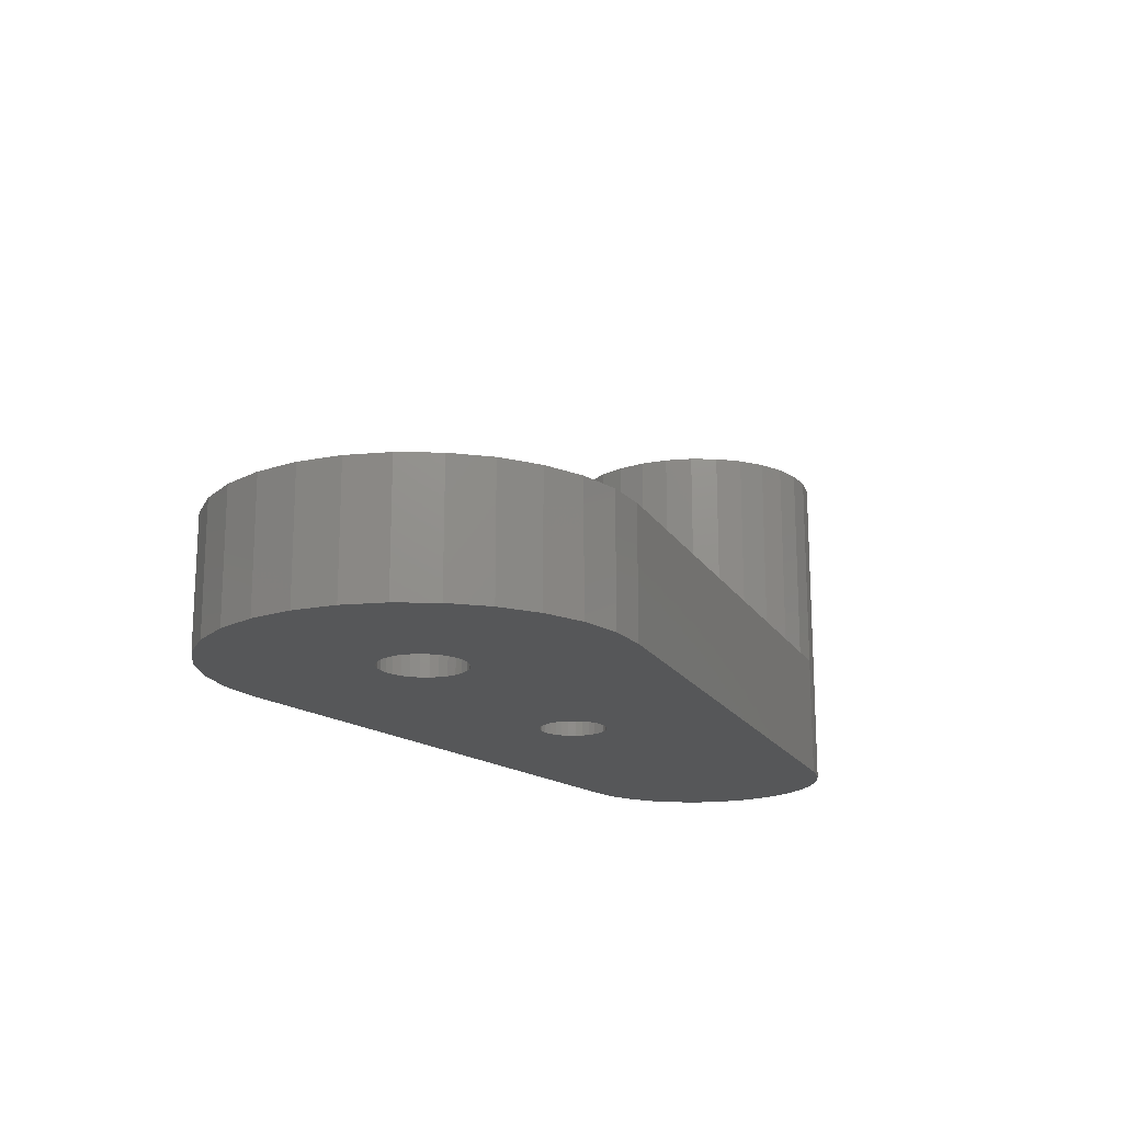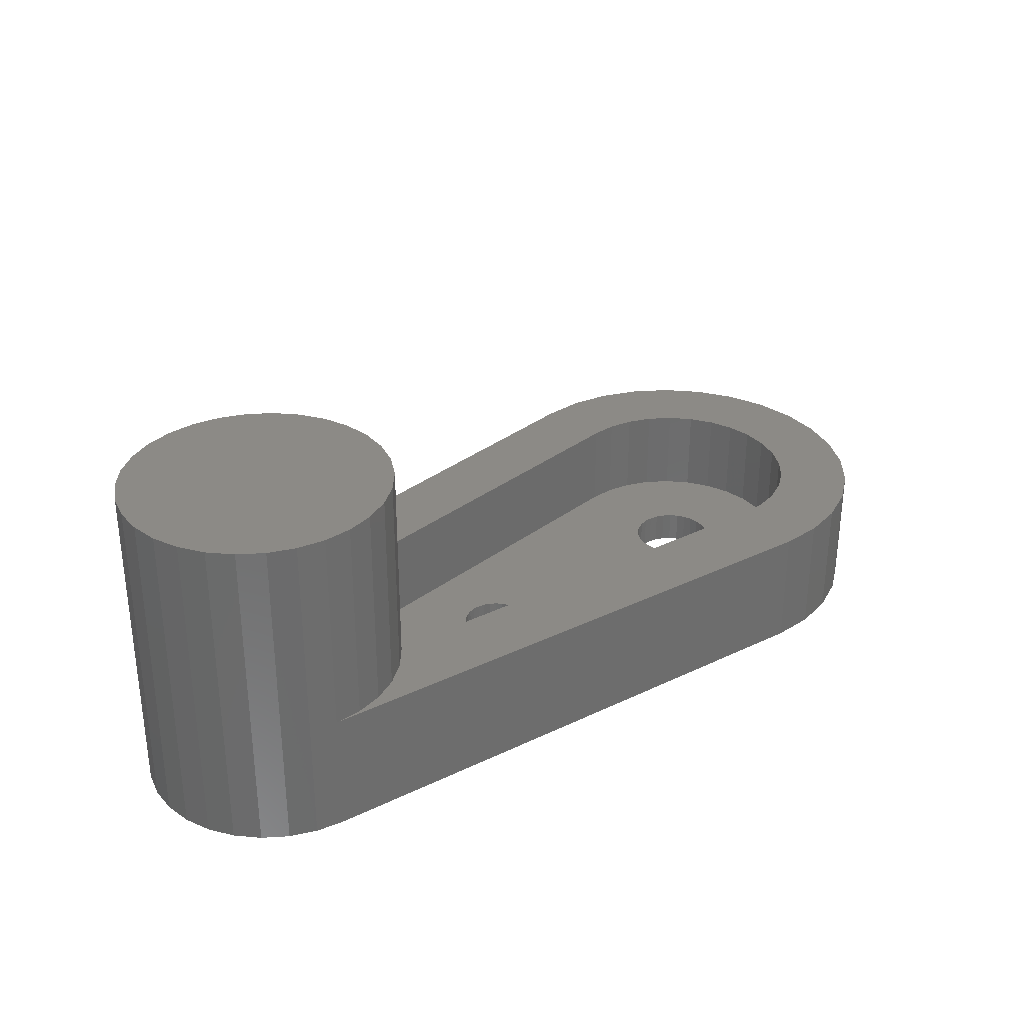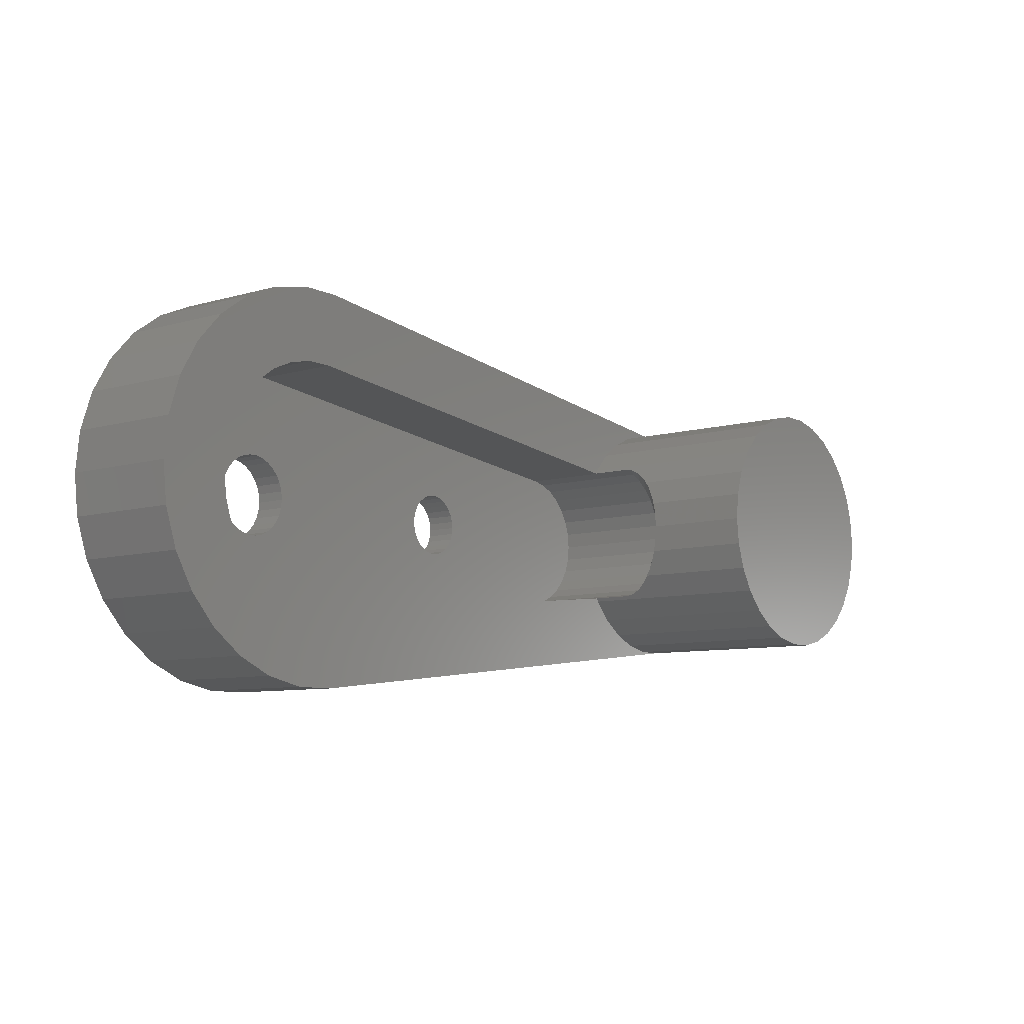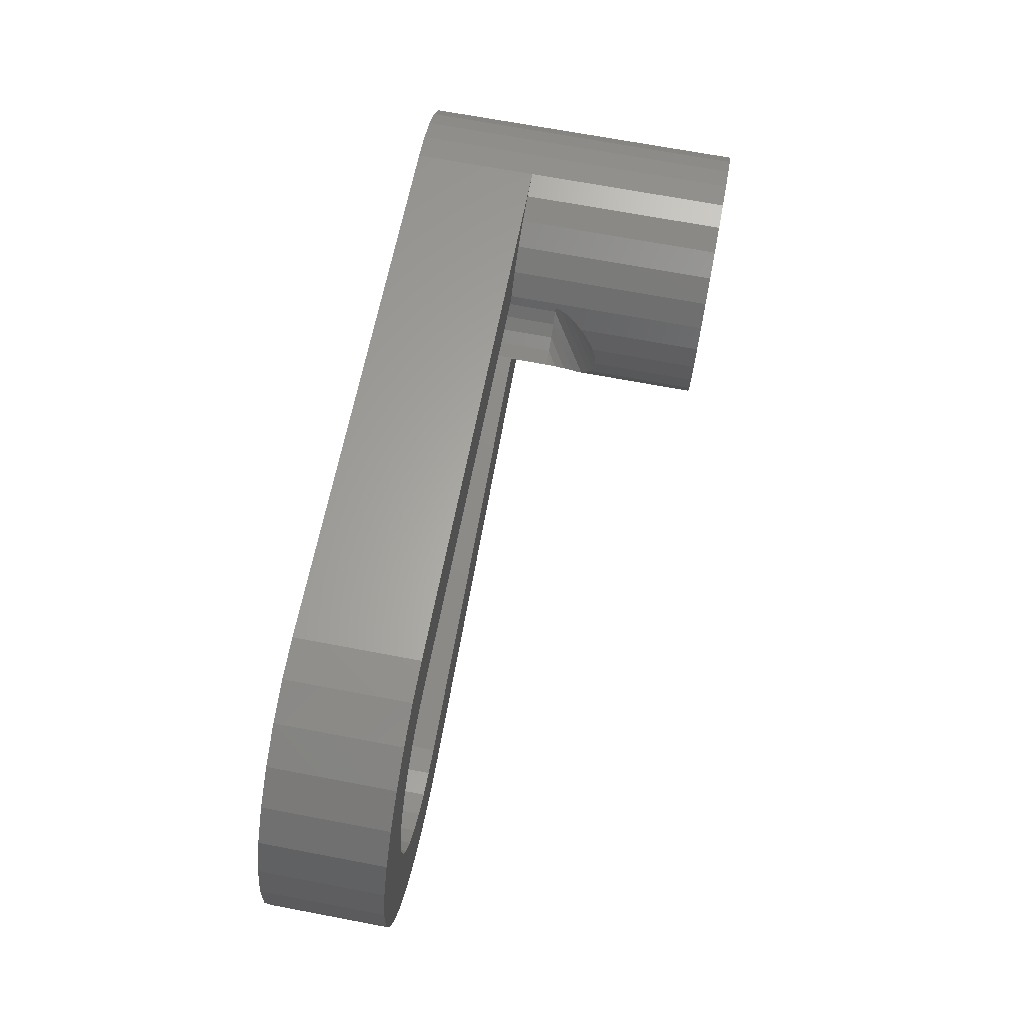
<metadata>
{"format":"stl","ext":"stl","renderer":"f3d","projection":"perspective","resolution":1024,"background":"white","views":[{"elev":-17.3,"azim":-62.1,"up":"+Z"},{"elev":31.4,"azim":139.1,"up":"+Z"},{"elev":-8.3,"azim":-51.8,"up":"+Y"},{"elev":69.2,"azim":-79.3,"up":"+Y"}]}
</metadata>
<code>
# stl→obj: 310 verts, 624 faces
v 21.41 -0.8316 0
v 21.41 0.8316 0
v 21.5 0 0
v 21.15 -1.627 0
v 21.15 1.627 0
v 20.74 -2.351 0
v 20.74 2.351 0
v 20.18 -2.973 0
v 20.18 2.973 0
v 19.5 -3.464 0
v 19.5 3.464 0
v 18.74 -3.804 0
v 18.74 3.804 0
v 17.92 -3.978 0
v 17.92 3.978 0
v 9.5 0 0
v 9.478 -0.2079 0
v 9.414 -0.4067 0
v 9.309 -0.5878 0
v 9.169 -0.7431 0
v 9 -0.866 0
v 8.809 -0.9511 0
v 8.605 -0.9945 0
v 0.6272 -5.967 0
v 8.395 -0.9945 0
v 7.522 -0.2079 0
v 1.25 0 0
v 7.5 0 0
v 1.223 -0.2599 0
v 7.586 -0.4067 0
v 1.142 -0.5084 0
v 7.691 -0.5878 0
v 7.831 -0.7431 0
v 8 -0.866 0
v 8.191 -0.9511 0
v 1.011 -0.7347 0
v 0.8364 -0.9289 0
v 0.625 -1.083 0
v 0.3863 -1.189 0
v 0.1307 -1.243 0
v -0.1307 -1.243 0
v -0.6272 -5.967 0
v -0.3863 -1.189 0
v -1.854 -5.706 0
v -0.625 -1.083 0
v -3 -5.196 0
v -0.8364 -0.9289 0
v -4.015 -4.459 0
v -1.011 -0.7347 0
v -4.854 -3.527 0
v 9.478 0.2079 0
v 9.414 0.4067 0
v 9.309 0.5878 0
v 9.169 0.7431 0
v 9 0.866 0
v 8.809 0.9511 0
v 8.605 0.9945 0
v 0.6272 5.967 0
v 8.395 0.9945 0
v 8.191 0.9511 0
v 7.522 0.2079 0
v 1.223 0.2599 0
v 7.586 0.4067 0
v 1.142 0.5084 0
v 7.691 0.5878 0
v 1.011 0.7347 0
v 7.831 0.7431 0
v 8 0.866 0
v 0.8364 0.9289 0
v 0.625 1.083 0
v 0.3863 1.189 0
v 0.1307 1.243 0
v -0.1307 1.243 0
v -0.6272 5.967 0
v -0.3863 1.189 0
v -1.854 5.706 0
v -0.625 1.083 0
v -3 5.196 0
v -0.8364 0.9289 0
v -4.015 4.459 0
v -1.011 0.7347 0
v -4.854 3.527 0
v -1.142 0.5084 0
v -5.481 2.44 0
v -1.223 0.2599 0
v -5.869 1.247 0
v -1.25 0 0
v -1.142 -0.5084 0
v -5.481 -2.44 0
v -1.223 -0.2599 0
v -5.869 -1.247 0
v -6 0 0
v 19.5 3.464 10
v 20.18 2.973 10
v 21.41 -0.8316 10
v 21.5 0 10
v 16.26 -3.804 3.75
v 17.08 -3.978 10
v 16.26 -3.804 10
v 17.08 -3.978 3.75
v 20.74 2.351 10
v 16.26 3.804 3.75
v 15.5 3.464 10
v 16.26 3.804 10
v 15.5 3.464 3.75
v 13.79 1.462 6.269
v 13.85 1.627 10
v 13.85 1.627 6.134
v 13.69 1.149 6.453
v 13.65 1.031 6.522
v 13.61 0.8884 6.582
v 13.59 0.8316 6.606
v 13.59 0.8316 10
v 14.2 -2.241 3.75
v 14.26 -2.351 3.75
v 14.2 -2.241 5.02
v 14.26 -2.351 10
v 13.85 -1.627 6.134
v 13.91 -1.74 6.023
v 13.95 -1.806 5.958
v 14.07 -2.019 5.668
v 14.09 -2.05 5.625
v 14.1 -2.067 5.587
v 14.17 -2.195 5.308
v 14.2 -2.241 5.021
v 13.85 -1.627 10
v 21.15 1.627 10
v 18.74 3.804 10
v 17.92 3.978 3.75
v 17.08 3.978 10
v 17.92 3.978 10
v 17.08 3.978 3.75
v 13.52 -0.1693 6.737
v 13.5 0 10
v 13.5 0 6.76
v 13.59 -0.8316 10
v 13.56 -0.5336 6.688
v 13.59 -0.8316 6.606
v 14.2 2.241 5.02
v 14.26 2.351 3.75
v 14.2 2.241 3.75
v 14.26 2.351 10
v 14.2 2.241 5.021
v 14.17 2.195 5.308
v 14.1 2.067 5.587
v 14.09 2.05 5.625
v 14.07 2.019 5.668
v 13.95 1.806 5.958
v 13.91 1.74 6.023
v 14.82 2.973 10
v 14.82 2.973 3.75
v 21.41 0.8316 10
v 17.92 -3.978 3.75
v 18.74 -3.804 10
v 17.92 -3.978 10
v 20.74 -2.351 10
v 21.15 -1.627 10
v 19.5 -3.464 10
v 20.18 -2.973 10
v 14.82 -2.973 3.75
v 15.5 -3.464 10
v 14.82 -2.973 10
v 15.5 -3.464 3.75
v 13.61 -0.8884 6.582
v 13.65 -1.031 6.522
v 13.69 -1.149 6.453
v 13.79 -1.462 6.269
v 13.56 0.5336 6.688
v 13.52 0.1693 6.737
v -5.869 1.247 3.75
v -6 0 3.75
v -1.854 -5.706 3.75
v -3 -5.196 3.75
v 0.6272 -5.967 3.75
v -4.015 4.459 3.75
v -4.854 3.527 3.75
v -0.6272 5.967 3.75
v 0.6272 5.967 3.75
v -5.481 2.44 3.75
v -0.6272 -5.967 3.75
v -4.854 -3.527 3.75
v -4.015 -4.459 3.75
v -5.869 -1.247 3.75
v -5.481 -2.44 3.75
v -3 5.196 3.75
v -1.854 5.706 3.75
v 0.392 3.729 3.75
v -0.392 3.729 3.75
v -1.159 3.566 3.75
v -1.875 3.248 3.75
v -2.509 2.787 3.75
v -3.034 2.204 3.75
v -3.426 1.525 3.75
v 0.392 -3.729 3.75
v -0.392 -3.729 3.75
v -1.159 -3.566 3.75
v -1.875 -3.248 3.75
v -2.509 -2.787 3.75
v -3.034 -2.204 3.75
v -3.426 -1.525 3.75
v -3.668 -0.7797 3.75
v -3.75 0 3.75
v -3.668 0.7797 3.75
v 16.2 0.4678 1
v 16.06 0.9152 5
v 16.06 0.9152 1
v 16.2 0.4678 5
v 16.25 0 5
v -0.392 3.729 1
v 0.392 3.729 1
v -1.159 -3.566 1
v -1.875 -3.248 1
v 15.51 -1.672 1
v 15.82 -1.323 5
v 15.82 -1.323 1
v 15.51 -1.672 5
v 16.25 0 1
v 14.24 2.238 1
v 14.7 2.14 5
v 14.24 2.238 5
v 14.7 2.14 1
v -2.509 2.787 1
v -3.034 2.204 1
v 15.82 1.323 5
v 15.82 1.323 1
v -0.392 -3.729 1
v -3.034 -2.204 1
v -2.509 -2.787 1
v -3.668 -0.7797 1
v -3.426 -1.525 1
v 14.24 -2.238 5
v 14.24 -2.238 1
v 0.392 -3.729 1
v 16.2 -0.4678 1
v 16.2 -0.4678 5
v -3.426 1.525 1
v -3.668 0.7797 1
v 16.06 -0.9152 1
v 15.51 1.672 1
v 15.12 1.949 1
v 15.12 -1.949 1
v 14.7 -2.14 1
v 9.5 0 1
v 9.478 0.2079 1
v 9.414 0.4067 1
v 9.309 0.5878 1
v 9.169 0.7431 1
v 9 0.866 1
v 8.809 0.9511 1
v 8.605 0.9945 1
v 8.395 0.9945 1
v 7.522 0.2079 1
v 1.25 0 1
v 7.5 0 1
v 1.223 0.2599 1
v 7.586 0.4067 1
v 1.142 0.5084 1
v 7.691 0.5878 1
v 7.831 0.7431 1
v 8 0.866 1
v 8.191 0.9511 1
v 1.011 0.7347 1
v 0.8364 0.9289 1
v 0.625 1.083 1
v 0.3863 1.189 1
v 0.1307 1.243 1
v -0.1307 1.243 1
v -0.3863 1.189 1
v -1.159 3.566 1
v -0.625 1.083 1
v -1.875 3.248 1
v -0.8364 0.9289 1
v -1.011 0.7347 1
v -1.142 0.5084 1
v 9.478 -0.2079 1
v 9.414 -0.4067 1
v 9.309 -0.5878 1
v 9.169 -0.7431 1
v 9 -0.866 1
v 8.809 -0.9511 1
v 8.605 -0.9945 1
v 8.395 -0.9945 1
v 8.191 -0.9511 1
v 7.522 -0.2079 1
v 1.223 -0.2599 1
v 7.586 -0.4067 1
v 1.142 -0.5084 1
v 7.691 -0.5878 1
v 1.011 -0.7347 1
v 7.831 -0.7431 1
v 8 -0.866 1
v 0.8364 -0.9289 1
v 0.625 -1.083 1
v 0.3863 -1.189 1
v 0.1307 -1.243 1
v -0.1307 -1.243 1
v -0.3863 -1.189 1
v -0.625 -1.083 1
v -0.8364 -0.9289 1
v -1.011 -0.7347 1
v -1.142 -0.5084 1
v -1.223 -0.2599 1
v -1.25 0 1
v -1.223 0.2599 1
v -3.75 0 1
v 15.12 1.949 5
v 15.51 1.672 5
v 14.7 -2.14 5
v 15.12 -1.949 5
v 16.06 -0.9152 5
f 1 2 3
f 4 2 1
f 4 5 2
f 6 5 4
f 6 7 5
f 8 7 6
f 8 9 7
f 10 9 8
f 10 11 9
f 12 11 10
f 12 13 11
f 14 13 12
f 14 15 13
f 14 16 15
f 14 17 16
f 14 18 17
f 14 19 18
f 14 20 19
f 14 21 20
f 14 22 21
f 14 23 22
f 24 23 14
f 23 24 25
f 26 27 28
f 29 26 30
f 31 30 32
f 24 32 33
f 24 33 34
f 24 34 35
f 25 24 35
f 26 29 27
f 30 31 29
f 32 24 36
f 32 36 31
f 36 24 37
f 24 38 37
f 24 39 38
f 24 40 39
f 24 41 40
f 42 41 24
f 41 42 43
f 44 43 42
f 43 44 45
f 46 45 44
f 45 46 47
f 48 47 46
f 47 48 49
f 50 49 48
f 51 15 16
f 52 15 51
f 53 15 52
f 54 15 53
f 55 15 54
f 56 15 55
f 57 15 56
f 58 57 59
f 58 59 60
f 27 61 28
f 62 61 27
f 61 62 63
f 64 63 62
f 63 64 65
f 66 65 64
f 58 65 66
f 65 58 67
f 67 58 68
f 68 58 60
f 58 66 69
f 57 58 15
f 70 58 69
f 71 58 70
f 72 58 71
f 73 58 72
f 74 73 75
f 76 75 77
f 73 74 58
f 78 77 79
f 80 79 81
f 82 81 83
f 84 83 85
f 86 85 87
f 49 50 88
f 75 76 74
f 77 78 76
f 89 88 50
f 88 89 90
f 79 80 78
f 91 90 89
f 81 82 80
f 90 91 87
f 83 84 82
f 92 87 91
f 85 86 84
f 87 92 86
f 9 93 94
f 93 9 11
f 95 3 96
f 3 95 1
f 97 98 99
f 98 97 100
f 101 9 94
f 9 101 7
f 102 103 104
f 103 102 105
f 106 107 108
f 109 107 106
f 110 107 109
f 111 107 110
f 112 107 111
f 107 112 113
f 114 115 116
f 117 118 119
f 117 119 120
f 117 120 121
f 117 121 122
f 117 122 123
f 117 123 124
f 117 124 125
f 117 125 116
f 118 117 126
f 117 116 115
f 127 7 101
f 7 127 5
f 11 128 93
f 128 11 13
f 129 130 131
f 130 129 132
f 128 129 131
f 13 129 128
f 129 13 15
f 133 134 135
f 136 133 137
f 136 137 138
f 133 136 134
f 139 140 141
f 140 139 142
f 143 142 139
f 144 142 143
f 145 142 144
f 146 142 145
f 147 142 146
f 148 142 147
f 149 142 148
f 108 142 149
f 142 108 107
f 105 150 103
f 150 105 151
f 132 104 130
f 104 132 102
f 140 150 151
f 150 140 142
f 96 2 152
f 2 96 3
f 153 154 155
f 12 153 14
f 153 12 154
f 156 4 157
f 4 156 6
f 157 1 95
f 1 157 4
f 12 158 154
f 158 12 10
f 10 159 158
f 159 10 8
f 100 155 98
f 155 100 153
f 160 161 162
f 161 160 163
f 160 117 115
f 117 160 162
f 126 138 164
f 126 164 165
f 126 165 166
f 126 166 167
f 126 167 118
f 138 126 136
f 152 5 127
f 5 152 2
f 152 95 96
f 127 95 152
f 127 157 95
f 101 157 127
f 101 156 157
f 94 156 101
f 94 159 156
f 93 159 94
f 93 158 159
f 128 158 93
f 128 154 158
f 131 154 128
f 131 155 154
f 130 155 131
f 130 98 155
f 104 98 130
f 104 99 98
f 103 99 104
f 103 161 99
f 150 161 103
f 150 162 161
f 142 162 150
f 142 117 162
f 107 117 142
f 107 126 117
f 113 126 107
f 113 136 126
f 136 113 134
f 168 113 112
f 169 113 168
f 134 169 135
f 169 134 113
f 159 6 156
f 6 159 8
f 163 99 161
f 99 163 97
f 92 170 86
f 170 92 171
f 46 172 173
f 172 46 44
f 24 153 174
f 153 24 14
f 82 175 80
f 175 82 176
f 58 177 178
f 177 58 74
f 86 179 84
f 179 86 170
f 44 180 172
f 180 44 42
f 42 174 180
f 174 42 24
f 48 181 50
f 181 48 182
f 89 183 91
f 183 89 184
f 91 171 92
f 171 91 183
f 15 178 129
f 178 15 58
f 76 185 186
f 185 76 78
f 78 175 185
f 175 78 80
f 84 176 82
f 176 84 179
f 50 184 89
f 184 50 181
f 48 173 182
f 173 48 46
f 178 132 129
f 178 102 132
f 178 105 102
f 178 151 105
f 178 140 151
f 178 141 140
f 178 187 141
f 178 188 187
f 177 188 178
f 177 189 188
f 186 189 177
f 186 190 189
f 185 190 186
f 190 185 191
f 175 191 185
f 191 175 192
f 176 192 175
f 179 193 176
f 192 176 193
f 100 174 153
f 97 174 100
f 163 174 97
f 160 174 163
f 115 174 160
f 114 174 115
f 194 174 114
f 195 174 194
f 195 180 174
f 196 180 195
f 196 172 180
f 197 172 196
f 173 197 198
f 197 173 172
f 182 198 199
f 181 199 200
f 184 200 201
f 198 182 173
f 183 201 202
f 193 179 203
f 170 203 179
f 199 181 182
f 203 170 202
f 200 184 181
f 171 202 170
f 201 183 184
f 202 171 183
f 74 186 177
f 186 74 76
f 204 205 206
f 205 204 207
f 208 133 135
f 209 187 188
f 187 209 210
f 211 197 196
f 197 211 212
f 213 214 215
f 214 213 216
f 167 216 119
f 167 119 118
f 216 167 214
f 217 207 204
f 207 217 208
f 218 219 220
f 219 218 221
f 192 222 191
f 222 192 223
f 206 224 225
f 224 206 205
f 187 210 141
f 141 220 139
f 141 218 220
f 218 141 210
f 226 196 195
f 196 226 211
f 198 227 199
f 227 198 228
f 200 229 201
f 229 200 230
f 231 114 116
f 232 114 231
f 233 114 232
f 114 233 194
f 234 208 217
f 208 234 235
f 203 236 193
f 236 203 237
f 204 234 217
f 206 234 204
f 206 238 234
f 225 238 206
f 225 215 238
f 239 215 225
f 239 213 215
f 240 213 239
f 240 241 213
f 221 241 240
f 221 242 241
f 218 242 221
f 218 232 242
f 218 243 232
f 218 244 243
f 218 245 244
f 218 246 245
f 218 247 246
f 218 248 247
f 218 249 248
f 218 250 249
f 218 251 250
f 210 251 218
f 252 253 254
f 255 252 256
f 257 256 258
f 210 258 259
f 210 259 260
f 210 260 261
f 251 210 261
f 252 255 253
f 256 257 255
f 258 210 262
f 258 262 257
f 262 210 263
f 263 210 264
f 210 265 264
f 210 266 265
f 210 267 266
f 209 267 210
f 267 209 268
f 269 268 209
f 268 269 270
f 271 270 269
f 270 271 272
f 222 272 271
f 272 222 273
f 223 273 222
f 273 223 274
f 275 232 243
f 276 232 275
f 277 232 276
f 278 232 277
f 279 232 278
f 280 232 279
f 281 232 280
f 282 232 281
f 233 282 283
f 253 284 254
f 285 284 253
f 284 285 286
f 287 286 285
f 286 287 288
f 289 288 287
f 233 288 289
f 288 233 290
f 290 233 291
f 291 233 283
f 233 289 292
f 233 292 293
f 282 233 232
f 294 233 293
f 295 233 294
f 296 233 295
f 226 296 297
f 296 226 233
f 211 297 298
f 212 298 299
f 228 299 300
f 227 300 301
f 297 211 226
f 230 301 302
f 229 302 303
f 236 274 223
f 298 212 211
f 274 236 304
f 299 228 212
f 237 304 236
f 300 227 228
f 304 237 303
f 301 230 227
f 305 303 237
f 302 229 230
f 303 305 229
f 148 306 307
f 306 148 147
f 240 307 306
f 307 240 239
f 271 189 190
f 189 271 269
f 269 188 189
f 188 269 209
f 222 190 191
f 190 222 271
f 193 223 192
f 223 193 236
f 202 237 203
f 237 202 305
f 231 116 125
f 233 195 194
f 195 233 226
f 212 198 197
f 198 212 228
f 199 230 200
f 230 199 227
f 241 308 309
f 308 241 242
f 242 231 308
f 231 242 232
f 231 124 308
f 124 231 125
f 219 145 144
f 145 219 306
f 106 307 224
f 307 106 149
f 149 106 108
f 225 307 239
f 307 225 224
f 139 220 143
f 221 306 219
f 306 221 240
f 168 205 207
f 205 168 111
f 111 168 112
f 201 305 202
f 305 201 229
f 310 165 164
f 213 309 216
f 309 213 241
f 309 123 122
f 109 224 205
f 224 109 106
f 148 307 149
f 220 144 143
f 144 220 219
f 146 306 147
f 110 205 111
f 133 235 137
f 235 133 208
f 215 310 238
f 310 215 214
f 216 120 119
f 309 122 121
f 109 205 110
f 145 306 146
f 169 208 135
f 169 207 208
f 207 169 168
f 238 235 234
f 235 238 310
f 137 310 164
f 137 164 138
f 310 137 235
f 166 214 167
f 214 166 310
f 310 166 165
f 308 123 309
f 123 308 124
f 120 309 121
f 309 120 216
f 16 244 51
f 244 16 243
f 60 251 261
f 251 60 59
f 22 281 280
f 281 22 23
f 21 280 279
f 280 21 22
f 55 247 248
f 247 55 54
f 258 67 259
f 67 258 65
f 67 260 259
f 260 67 68
f 52 246 53
f 246 52 245
f 51 245 52
f 245 51 244
f 53 247 54
f 247 53 246
f 57 249 250
f 249 57 56
f 59 250 251
f 250 59 57
f 56 248 249
f 248 56 55
f 252 63 256
f 63 252 61
f 256 65 258
f 65 256 63
f 254 61 252
f 61 254 28
f 68 261 260
f 261 68 60
f 17 243 16
f 243 17 275
f 284 28 254
f 28 284 26
f 19 276 18
f 276 19 277
f 35 291 283
f 291 35 34
f 290 32 288
f 32 290 33
f 34 290 291
f 290 34 33
f 20 279 278
f 279 20 21
f 18 275 17
f 275 18 276
f 23 282 281
f 282 23 25
f 288 30 286
f 30 288 32
f 286 26 284
f 26 286 30
f 20 277 19
f 277 20 278
f 25 283 282
f 283 25 35
f 27 255 62
f 255 27 253
f 303 85 304
f 85 303 87
f 73 266 267
f 266 73 72
f 40 296 295
f 296 40 41
f 70 263 264
f 263 70 69
f 79 270 272
f 270 79 77
f 75 267 268
f 267 75 73
f 64 262 66
f 262 64 257
f 62 257 64
f 257 62 255
f 66 263 69
f 263 66 262
f 72 265 266
f 265 72 71
f 71 264 265
f 264 71 70
f 274 81 273
f 81 274 83
f 273 79 272
f 79 273 81
f 304 83 274
f 83 304 85
f 77 268 270
f 268 77 75
f 29 253 27
f 253 29 285
f 36 287 31
f 287 36 289
f 45 299 298
f 299 45 47
f 300 88 301
f 88 300 49
f 299 49 300
f 49 299 47
f 37 293 292
f 293 37 38
f 31 285 29
f 285 31 287
f 301 90 302
f 90 301 88
f 302 87 303
f 87 302 90
f 38 294 293
f 294 38 39
f 39 295 294
f 295 39 40
f 37 289 36
f 289 37 292
f 43 298 297
f 298 43 45
f 41 297 296
f 297 41 43

</code>
